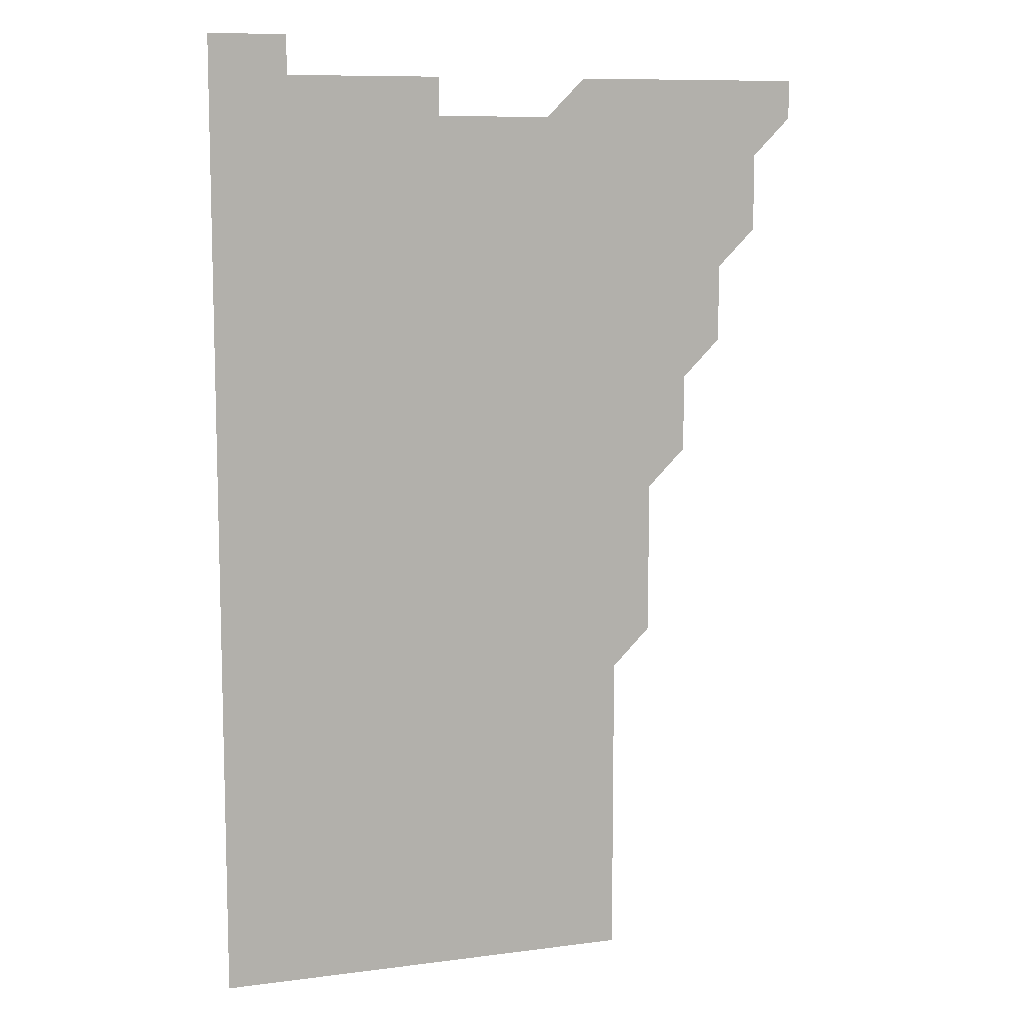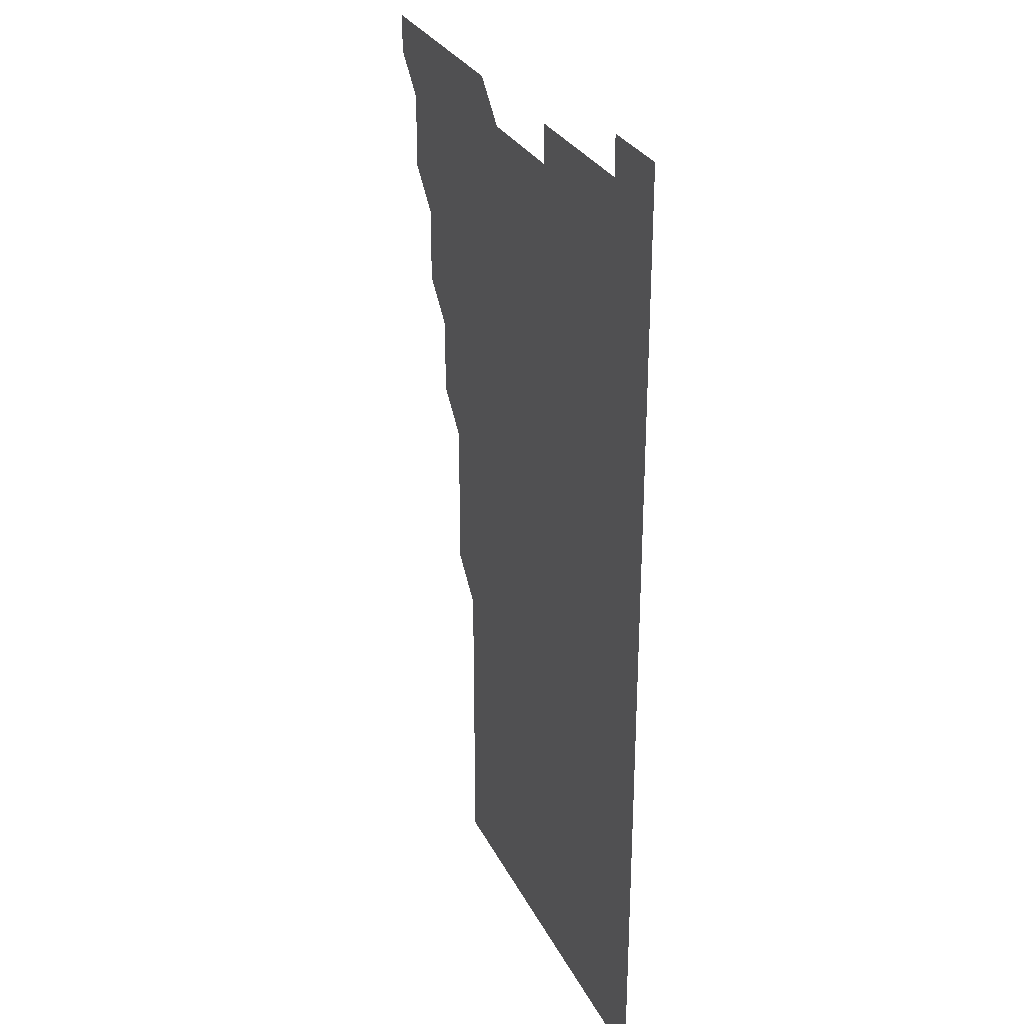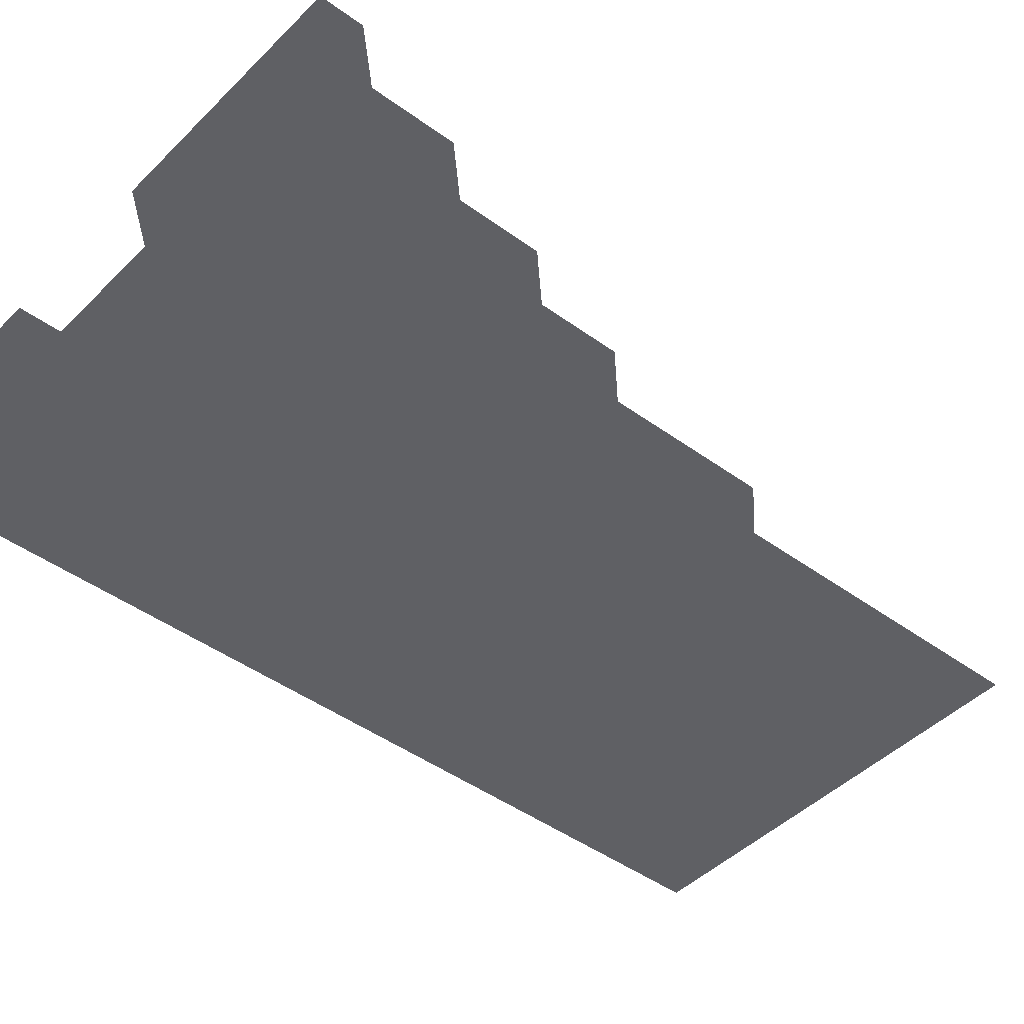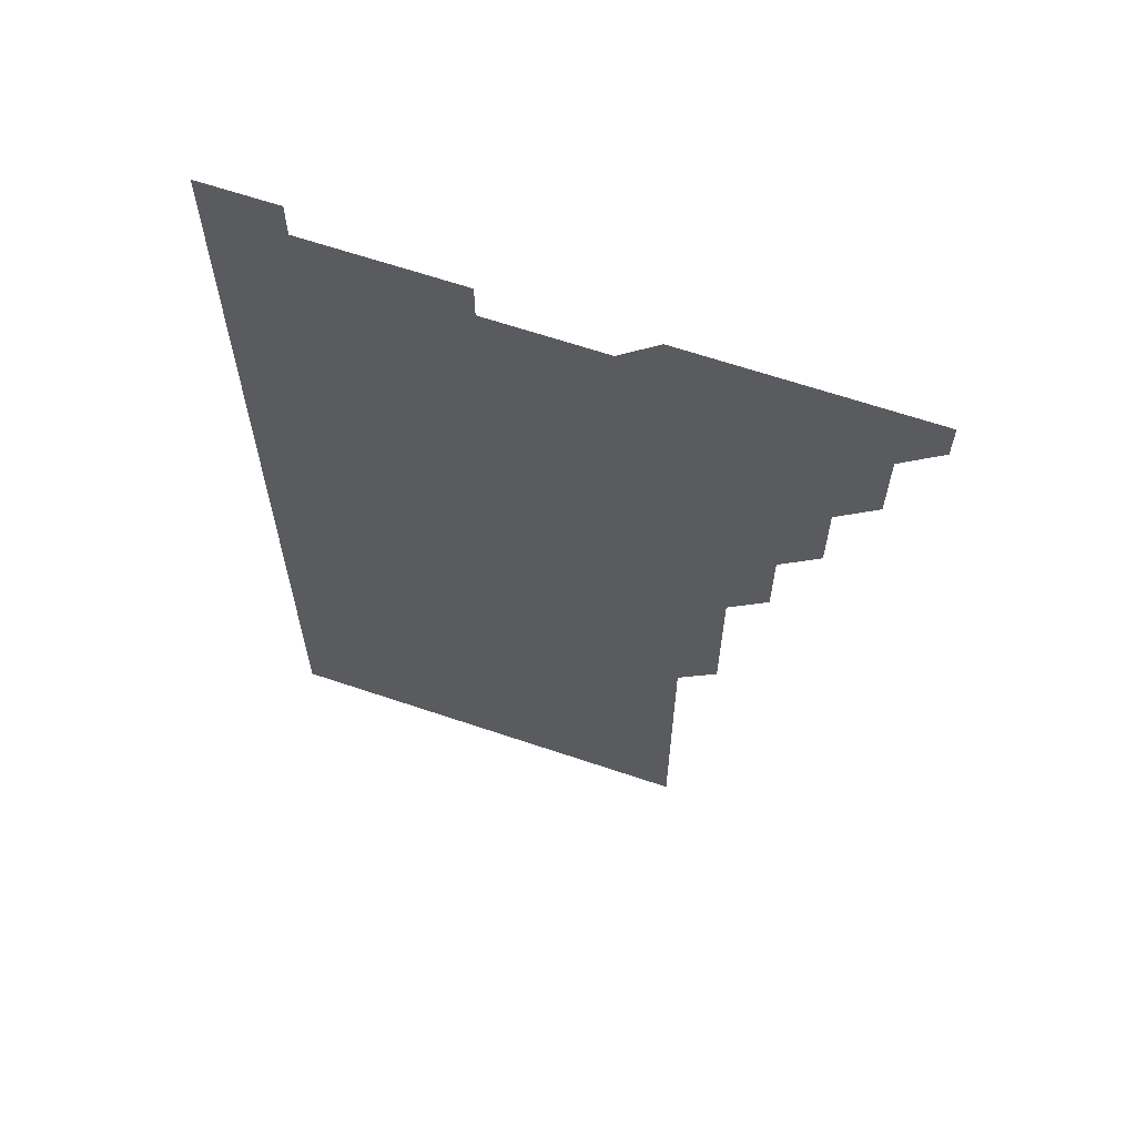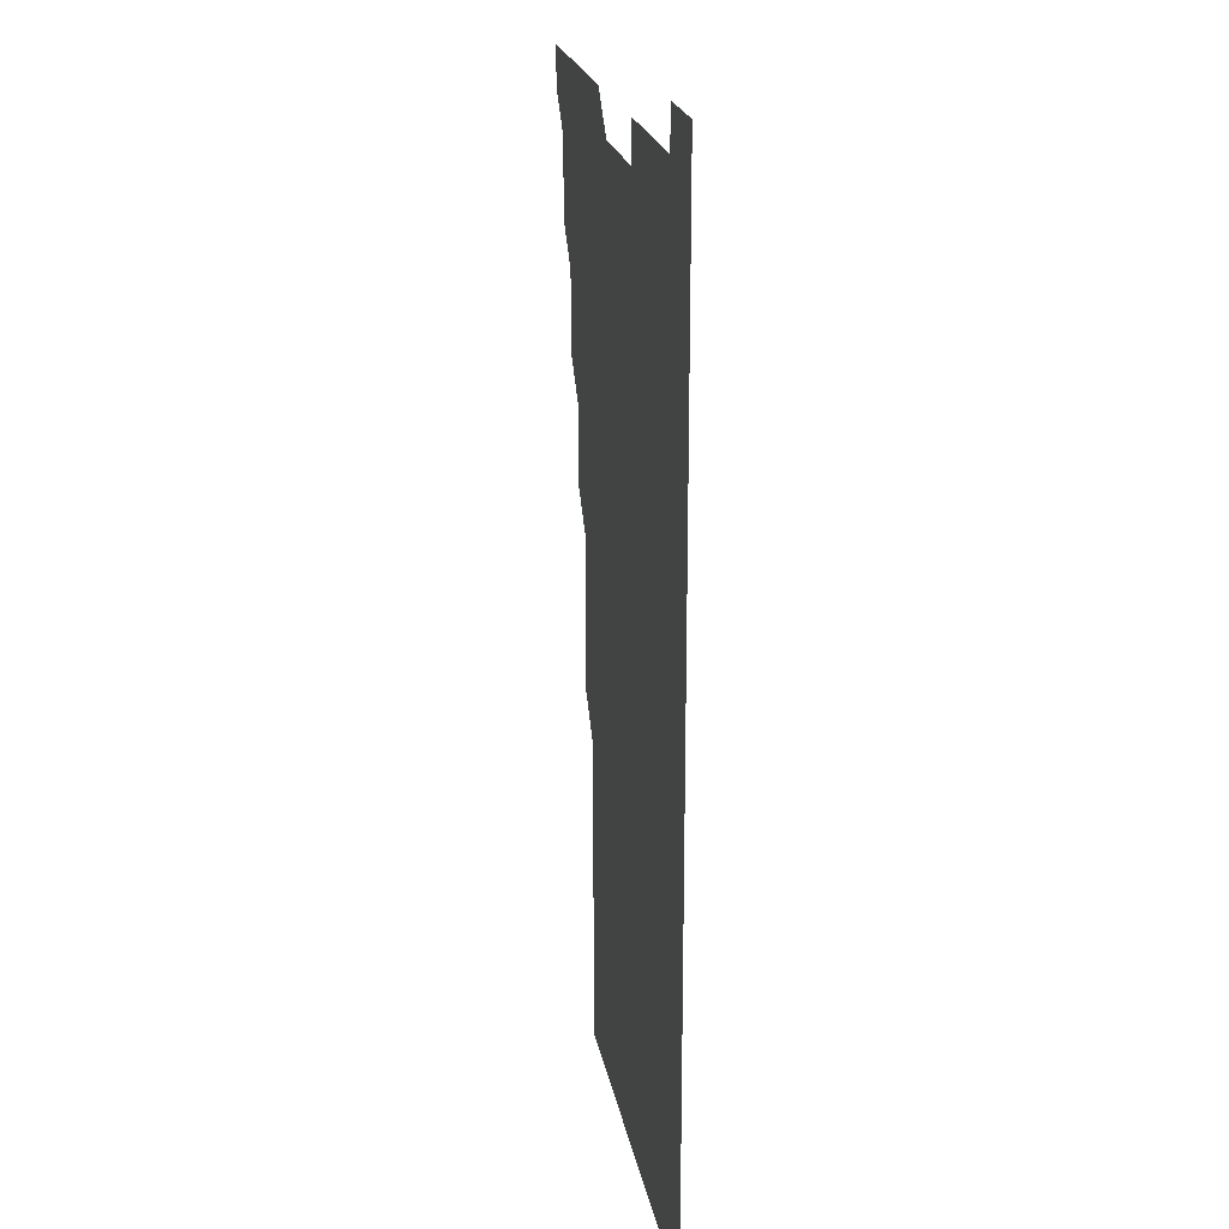
<metadata>
{"format":"obj","ext":"obj","renderer":"f3d","projection":"perspective","resolution":1024,"background":"white","views":[{"elev":9.5,"azim":161.1,"up":"+Y"},{"elev":28.8,"azim":67.8,"up":"+Y"},{"elev":-44.0,"azim":-130.7,"up":"+Z"},{"elev":64.1,"azim":-161.1,"up":"+Y"},{"elev":21.0,"azim":80.0,"up":"+Y"}]}
</metadata>
<code>
v 481 541 0
v 481 556 0
v 496 496 0
v 496 511 0
v 496 526 0
v 496 541 0
v 496 556 0
v 511 451 0
v 511 466 0
v 511 481 0
v 511 496 0
v 511 511 0
v 511 526 0
v 511 541 0
v 511 556 0
v 526 406 0
v 526 421 0
v 526 436 0
v 526 451 0
v 526 466 0
v 526 481 0
v 526 496 0
v 526 511 0
v 526 526 0
v 526 541 0
v 526 556 0
v 541 331 0
v 541 346 0
v 541 361 0
v 541 376 0
v 541 391 0
v 541 406 0
v 541 421 0
v 541 436 0
v 541 451 0
v 541 466 0
v 541 481 0
v 541 496 0
v 541 511 0
v 541 526 0
v 541 541 0
v 541 556 0
v 556 196 0
v 556 211 0
v 556 226 0
v 556 241 0
v 556 256 0
v 556 271 0
v 556 286 0
v 556 301 0
v 556 316 0
v 556 331 0
v 556 346 0
v 556 361 0
v 556 376 0
v 556 391 0
v 556 406 0
v 556 421 0
v 556 436 0
v 556 451 0
v 556 466 0
v 556 481 0
v 556 496 0
v 556 511 0
v 556 526 0
v 556 541 0
v 556 556 0
v 571 196 0
v 571 211 0
v 571 226 0
v 571 241 0
v 571 256 0
v 571 271 0
v 571 286 0
v 571 301 0
v 571 316 0
v 571 331 0
v 571 346 0
v 571 361 0
v 571 376 0
v 571 391 0
v 571 406 0
v 571 421 0
v 571 436 0
v 571 451 0
v 571 466 0
v 571 481 0
v 571 496 0
v 571 511 0
v 571 526 0
v 571 541 0
v 571 556 0
v 586 196 0
v 586 211 0
v 586 226 0
v 586 241 0
v 586 256 0
v 586 271 0
v 586 286 0
v 586 301 0
v 586 316 0
v 586 331 0
v 586 346 0
v 586 361 0
v 586 376 0
v 586 391 0
v 586 406 0
v 586 421 0
v 586 436 0
v 586 451 0
v 586 466 0
v 586 481 0
v 586 496 0
v 586 511 0
v 586 526 0
v 586 541 0
v 601 196 0
v 601 211 0
v 601 226 0
v 601 241 0
v 601 256 0
v 601 271 0
v 601 286 0
v 601 301 0
v 601 316 0
v 601 331 0
v 601 346 0
v 601 361 0
v 601 376 0
v 601 391 0
v 601 406 0
v 601 421 0
v 601 436 0
v 601 451 0
v 601 466 0
v 601 481 0
v 601 496 0
v 601 511 0
v 601 526 0
v 601 541 0
v 616 196 0
v 616 211 0
v 616 226 0
v 616 241 0
v 616 256 0
v 616 271 0
v 616 286 0
v 616 301 0
v 616 316 0
v 616 331 0
v 616 346 0
v 616 361 0
v 616 376 0
v 616 391 0
v 616 406 0
v 616 421 0
v 616 436 0
v 616 451 0
v 616 466 0
v 616 481 0
v 616 496 0
v 616 511 0
v 616 526 0
v 616 541 0
v 631 196 0
v 631 211 0
v 631 226 0
v 631 241 0
v 631 256 0
v 631 271 0
v 631 286 0
v 631 301 0
v 631 316 0
v 631 331 0
v 631 346 0
v 631 361 0
v 631 376 0
v 631 391 0
v 631 406 0
v 631 421 0
v 631 436 0
v 631 451 0
v 631 466 0
v 631 481 0
v 631 496 0
v 631 511 0
v 631 526 0
v 631 541 0
v 631 556 0
v 646 196 0
v 646 211 0
v 646 226 0
v 646 241 0
v 646 256 0
v 646 271 0
v 646 286 0
v 646 301 0
v 646 316 0
v 646 331 0
v 646 346 0
v 646 361 0
v 646 376 0
v 646 391 0
v 646 406 0
v 646 421 0
v 646 436 0
v 646 451 0
v 646 466 0
v 646 481 0
v 646 496 0
v 646 511 0
v 646 526 0
v 646 541 0
v 646 556 0
v 661 196 0
v 661 211 0
v 661 226 0
v 661 241 0
v 661 256 0
v 661 271 0
v 661 286 0
v 661 301 0
v 661 316 0
v 661 331 0
v 661 346 0
v 661 361 0
v 661 376 0
v 661 391 0
v 661 406 0
v 661 421 0
v 661 436 0
v 661 451 0
v 661 466 0
v 661 481 0
v 661 496 0
v 661 511 0
v 661 526 0
v 661 541 0
v 661 556 0
v 676 196 0
v 676 211 0
v 676 226 0
v 676 241 0
v 676 256 0
v 676 271 0
v 676 286 0
v 676 301 0
v 676 316 0
v 676 331 0
v 676 346 0
v 676 361 0
v 676 376 0
v 676 391 0
v 676 406 0
v 676 421 0
v 676 436 0
v 676 451 0
v 676 466 0
v 676 481 0
v 676 496 0
v 676 511 0
v 676 526 0
v 676 541 0
v 676 556 0
v 691 196 0
v 691 211 0
v 691 226 0
v 691 241 0
v 691 256 0
v 691 271 0
v 691 286 0
v 691 301 0
v 691 316 0
v 691 331 0
v 691 346 0
v 691 361 0
v 691 376 0
v 691 391 0
v 691 406 0
v 691 421 0
v 691 436 0
v 691 451 0
v 691 466 0
v 691 481 0
v 691 496 0
v 691 511 0
v 691 526 0
v 691 541 0
v 691 556 0
v 691 571 0
v 706 196 0
v 706 211 0
v 706 226 0
v 706 241 0
v 706 256 0
v 706 271 0
v 706 286 0
v 706 301 0
v 706 316 0
v 706 331 0
v 706 346 0
v 706 361 0
v 706 376 0
v 706 391 0
v 706 406 0
v 706 421 0
v 706 436 0
v 706 451 0
v 706 466 0
v 706 481 0
v 706 496 0
v 706 511 0
v 706 526 0
v 706 541 0
v 706 556 0
v 706 571 0
v 721 196 0
v 721 211 0
v 721 226 0
v 721 241 0
v 721 256 0
v 721 271 0
v 721 286 0
v 721 301 0
v 721 316 0
v 721 331 0
v 721 346 0
v 721 361 0
v 721 376 0
v 721 391 0
v 721 406 0
v 721 421 0
v 721 436 0
v 721 451 0
v 721 466 0
v 721 481 0
v 721 496 0
v 721 511 0
v 721 526 0
v 721 541 0
v 721 556 0
v 721 571 0
f 5 6 1
f 1 6 2
f 6 7 2
f 10 11 3
f 3 11 4
f 11 12 4
f 4 12 5
f 12 13 5
f 5 13 6
f 13 14 6
f 6 14 7
f 14 15 7
f 18 19 8
f 8 19 9
f 19 20 9
f 9 20 10
f 20 21 10
f 10 21 11
f 21 22 11
f 11 22 12
f 22 23 12
f 12 23 13
f 23 24 13
f 13 24 14
f 24 25 14
f 14 25 15
f 25 26 15
f 31 32 16
f 16 32 17
f 32 33 17
f 17 33 18
f 33 34 18
f 18 34 19
f 34 35 19
f 19 35 20
f 35 36 20
f 20 36 21
f 36 37 21
f 21 37 22
f 37 38 22
f 22 38 23
f 38 39 23
f 23 39 24
f 39 40 24
f 24 40 25
f 40 41 25
f 25 41 26
f 41 42 26
f 51 52 27
f 27 52 28
f 52 53 28
f 28 53 29
f 53 54 29
f 29 54 30
f 54 55 30
f 30 55 31
f 55 56 31
f 31 56 32
f 56 57 32
f 32 57 33
f 57 58 33
f 33 58 34
f 58 59 34
f 34 59 35
f 59 60 35
f 35 60 36
f 60 61 36
f 36 61 37
f 61 62 37
f 37 62 38
f 62 63 38
f 38 63 39
f 63 64 39
f 39 64 40
f 64 65 40
f 40 65 41
f 65 66 41
f 41 66 42
f 66 67 42
f 43 68 44
f 68 69 44
f 44 69 45
f 69 70 45
f 45 70 46
f 70 71 46
f 46 71 47
f 71 72 47
f 47 72 48
f 72 73 48
f 48 73 49
f 73 74 49
f 49 74 50
f 74 75 50
f 50 75 51
f 75 76 51
f 51 76 52
f 76 77 52
f 52 77 53
f 77 78 53
f 53 78 54
f 78 79 54
f 54 79 55
f 79 80 55
f 55 80 56
f 80 81 56
f 56 81 57
f 81 82 57
f 57 82 58
f 82 83 58
f 58 83 59
f 83 84 59
f 59 84 60
f 84 85 60
f 60 85 61
f 85 86 61
f 61 86 62
f 86 87 62
f 62 87 63
f 87 88 63
f 63 88 64
f 88 89 64
f 64 89 65
f 89 90 65
f 65 90 66
f 90 91 66
f 66 91 67
f 91 92 67
f 68 93 69
f 93 94 69
f 69 94 70
f 94 95 70
f 70 95 71
f 95 96 71
f 71 96 72
f 96 97 72
f 72 97 73
f 97 98 73
f 73 98 74
f 98 99 74
f 74 99 75
f 99 100 75
f 75 100 76
f 100 101 76
f 76 101 77
f 101 102 77
f 77 102 78
f 102 103 78
f 78 103 79
f 103 104 79
f 79 104 80
f 104 105 80
f 80 105 81
f 105 106 81
f 81 106 82
f 106 107 82
f 82 107 83
f 107 108 83
f 83 108 84
f 108 109 84
f 84 109 85
f 109 110 85
f 85 110 86
f 110 111 86
f 86 111 87
f 111 112 87
f 87 112 88
f 112 113 88
f 88 113 89
f 113 114 89
f 89 114 90
f 114 115 90
f 90 115 91
f 115 116 91
f 91 116 92
f 93 117 94
f 117 118 94
f 94 118 95
f 118 119 95
f 95 119 96
f 119 120 96
f 96 120 97
f 120 121 97
f 97 121 98
f 121 122 98
f 98 122 99
f 122 123 99
f 99 123 100
f 123 124 100
f 100 124 101
f 124 125 101
f 101 125 102
f 125 126 102
f 102 126 103
f 126 127 103
f 103 127 104
f 127 128 104
f 104 128 105
f 128 129 105
f 105 129 106
f 129 130 106
f 106 130 107
f 130 131 107
f 107 131 108
f 131 132 108
f 108 132 109
f 132 133 109
f 109 133 110
f 133 134 110
f 110 134 111
f 134 135 111
f 111 135 112
f 135 136 112
f 112 136 113
f 136 137 113
f 113 137 114
f 137 138 114
f 114 138 115
f 138 139 115
f 115 139 116
f 139 140 116
f 117 141 118
f 141 142 118
f 118 142 119
f 142 143 119
f 119 143 120
f 143 144 120
f 120 144 121
f 144 145 121
f 121 145 122
f 145 146 122
f 122 146 123
f 146 147 123
f 123 147 124
f 147 148 124
f 124 148 125
f 148 149 125
f 125 149 126
f 149 150 126
f 126 150 127
f 150 151 127
f 127 151 128
f 151 152 128
f 128 152 129
f 152 153 129
f 129 153 130
f 153 154 130
f 130 154 131
f 154 155 131
f 131 155 132
f 155 156 132
f 132 156 133
f 156 157 133
f 133 157 134
f 157 158 134
f 134 158 135
f 158 159 135
f 135 159 136
f 159 160 136
f 136 160 137
f 160 161 137
f 137 161 138
f 161 162 138
f 138 162 139
f 162 163 139
f 139 163 140
f 163 164 140
f 141 165 142
f 165 166 142
f 142 166 143
f 166 167 143
f 143 167 144
f 167 168 144
f 144 168 145
f 168 169 145
f 145 169 146
f 169 170 146
f 146 170 147
f 170 171 147
f 147 171 148
f 171 172 148
f 148 172 149
f 172 173 149
f 149 173 150
f 173 174 150
f 150 174 151
f 174 175 151
f 151 175 152
f 175 176 152
f 152 176 153
f 176 177 153
f 153 177 154
f 177 178 154
f 154 178 155
f 178 179 155
f 155 179 156
f 179 180 156
f 156 180 157
f 180 181 157
f 157 181 158
f 181 182 158
f 158 182 159
f 182 183 159
f 159 183 160
f 183 184 160
f 160 184 161
f 184 185 161
f 161 185 162
f 185 186 162
f 162 186 163
f 186 187 163
f 163 187 164
f 187 188 164
f 165 190 166
f 190 191 166
f 166 191 167
f 191 192 167
f 167 192 168
f 192 193 168
f 168 193 169
f 193 194 169
f 169 194 170
f 194 195 170
f 170 195 171
f 195 196 171
f 171 196 172
f 196 197 172
f 172 197 173
f 197 198 173
f 173 198 174
f 198 199 174
f 174 199 175
f 199 200 175
f 175 200 176
f 200 201 176
f 176 201 177
f 201 202 177
f 177 202 178
f 202 203 178
f 178 203 179
f 203 204 179
f 179 204 180
f 204 205 180
f 180 205 181
f 205 206 181
f 181 206 182
f 206 207 182
f 182 207 183
f 207 208 183
f 183 208 184
f 208 209 184
f 184 209 185
f 209 210 185
f 185 210 186
f 210 211 186
f 186 211 187
f 211 212 187
f 187 212 188
f 212 213 188
f 188 213 189
f 213 214 189
f 190 215 191
f 215 216 191
f 191 216 192
f 216 217 192
f 192 217 193
f 217 218 193
f 193 218 194
f 218 219 194
f 194 219 195
f 219 220 195
f 195 220 196
f 220 221 196
f 196 221 197
f 221 222 197
f 197 222 198
f 222 223 198
f 198 223 199
f 223 224 199
f 199 224 200
f 224 225 200
f 200 225 201
f 225 226 201
f 201 226 202
f 226 227 202
f 202 227 203
f 227 228 203
f 203 228 204
f 228 229 204
f 204 229 205
f 229 230 205
f 205 230 206
f 230 231 206
f 206 231 207
f 231 232 207
f 207 232 208
f 232 233 208
f 208 233 209
f 233 234 209
f 209 234 210
f 234 235 210
f 210 235 211
f 235 236 211
f 211 236 212
f 236 237 212
f 212 237 213
f 237 238 213
f 213 238 214
f 238 239 214
f 215 240 216
f 240 241 216
f 216 241 217
f 241 242 217
f 217 242 218
f 242 243 218
f 218 243 219
f 243 244 219
f 219 244 220
f 244 245 220
f 220 245 221
f 245 246 221
f 221 246 222
f 246 247 222
f 222 247 223
f 247 248 223
f 223 248 224
f 248 249 224
f 224 249 225
f 249 250 225
f 225 250 226
f 250 251 226
f 226 251 227
f 251 252 227
f 227 252 228
f 252 253 228
f 228 253 229
f 253 254 229
f 229 254 230
f 254 255 230
f 230 255 231
f 255 256 231
f 231 256 232
f 256 257 232
f 232 257 233
f 257 258 233
f 233 258 234
f 258 259 234
f 234 259 235
f 259 260 235
f 235 260 236
f 260 261 236
f 236 261 237
f 261 262 237
f 237 262 238
f 262 263 238
f 238 263 239
f 263 264 239
f 240 265 241
f 265 266 241
f 241 266 242
f 266 267 242
f 242 267 243
f 267 268 243
f 243 268 244
f 268 269 244
f 244 269 245
f 269 270 245
f 245 270 246
f 270 271 246
f 246 271 247
f 271 272 247
f 247 272 248
f 272 273 248
f 248 273 249
f 273 274 249
f 249 274 250
f 274 275 250
f 250 275 251
f 275 276 251
f 251 276 252
f 276 277 252
f 252 277 253
f 277 278 253
f 253 278 254
f 278 279 254
f 254 279 255
f 279 280 255
f 255 280 256
f 280 281 256
f 256 281 257
f 281 282 257
f 257 282 258
f 282 283 258
f 258 283 259
f 283 284 259
f 259 284 260
f 284 285 260
f 260 285 261
f 285 286 261
f 261 286 262
f 286 287 262
f 262 287 263
f 287 288 263
f 263 288 264
f 288 289 264
f 265 291 266
f 291 292 266
f 266 292 267
f 292 293 267
f 267 293 268
f 293 294 268
f 268 294 269
f 294 295 269
f 269 295 270
f 295 296 270
f 270 296 271
f 296 297 271
f 271 297 272
f 297 298 272
f 272 298 273
f 298 299 273
f 273 299 274
f 299 300 274
f 274 300 275
f 300 301 275
f 275 301 276
f 301 302 276
f 276 302 277
f 302 303 277
f 277 303 278
f 303 304 278
f 278 304 279
f 304 305 279
f 279 305 280
f 305 306 280
f 280 306 281
f 306 307 281
f 281 307 282
f 307 308 282
f 282 308 283
f 308 309 283
f 283 309 284
f 309 310 284
f 284 310 285
f 310 311 285
f 285 311 286
f 311 312 286
f 286 312 287
f 312 313 287
f 287 313 288
f 313 314 288
f 288 314 289
f 314 315 289
f 289 315 290
f 315 316 290
f 291 317 292
f 317 318 292
f 292 318 293
f 318 319 293
f 293 319 294
f 319 320 294
f 294 320 295
f 320 321 295
f 295 321 296
f 321 322 296
f 296 322 297
f 322 323 297
f 297 323 298
f 323 324 298
f 298 324 299
f 324 325 299
f 299 325 300
f 325 326 300
f 300 326 301
f 326 327 301
f 301 327 302
f 327 328 302
f 302 328 303
f 328 329 303
f 303 329 304
f 329 330 304
f 304 330 305
f 330 331 305
f 305 331 306
f 331 332 306
f 306 332 307
f 332 333 307
f 307 333 308
f 333 334 308
f 308 334 309
f 334 335 309
f 309 335 310
f 335 336 310
f 310 336 311
f 336 337 311
f 311 337 312
f 337 338 312
f 312 338 313
f 338 339 313
f 313 339 314
f 339 340 314
f 314 340 315
f 340 341 315
f 315 341 316
f 341 342 316

</code>
